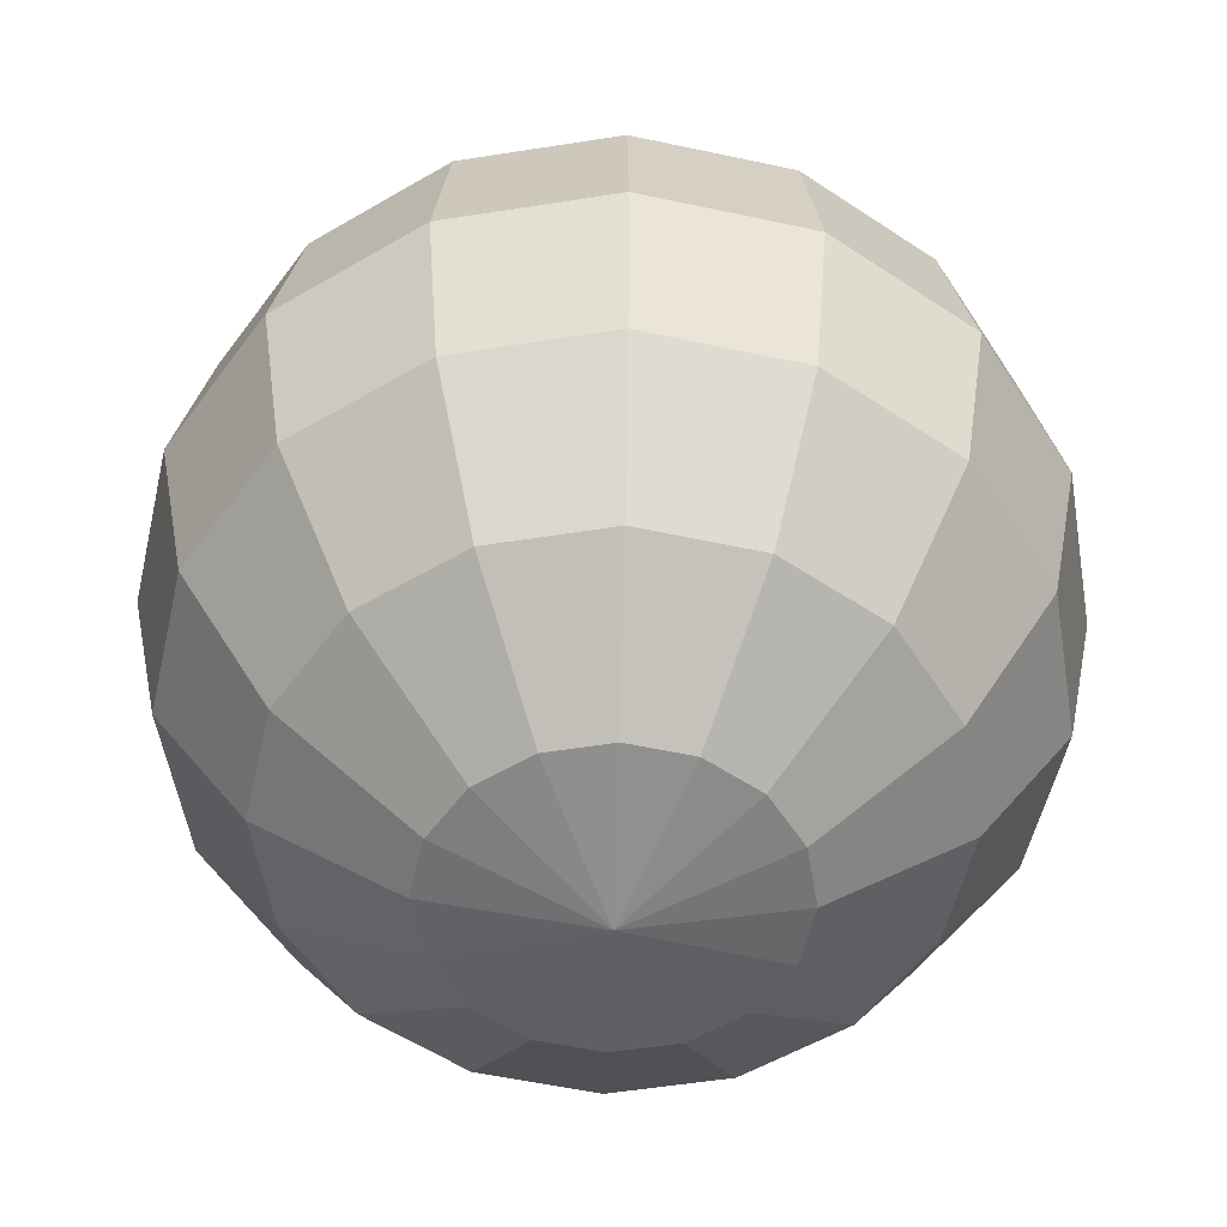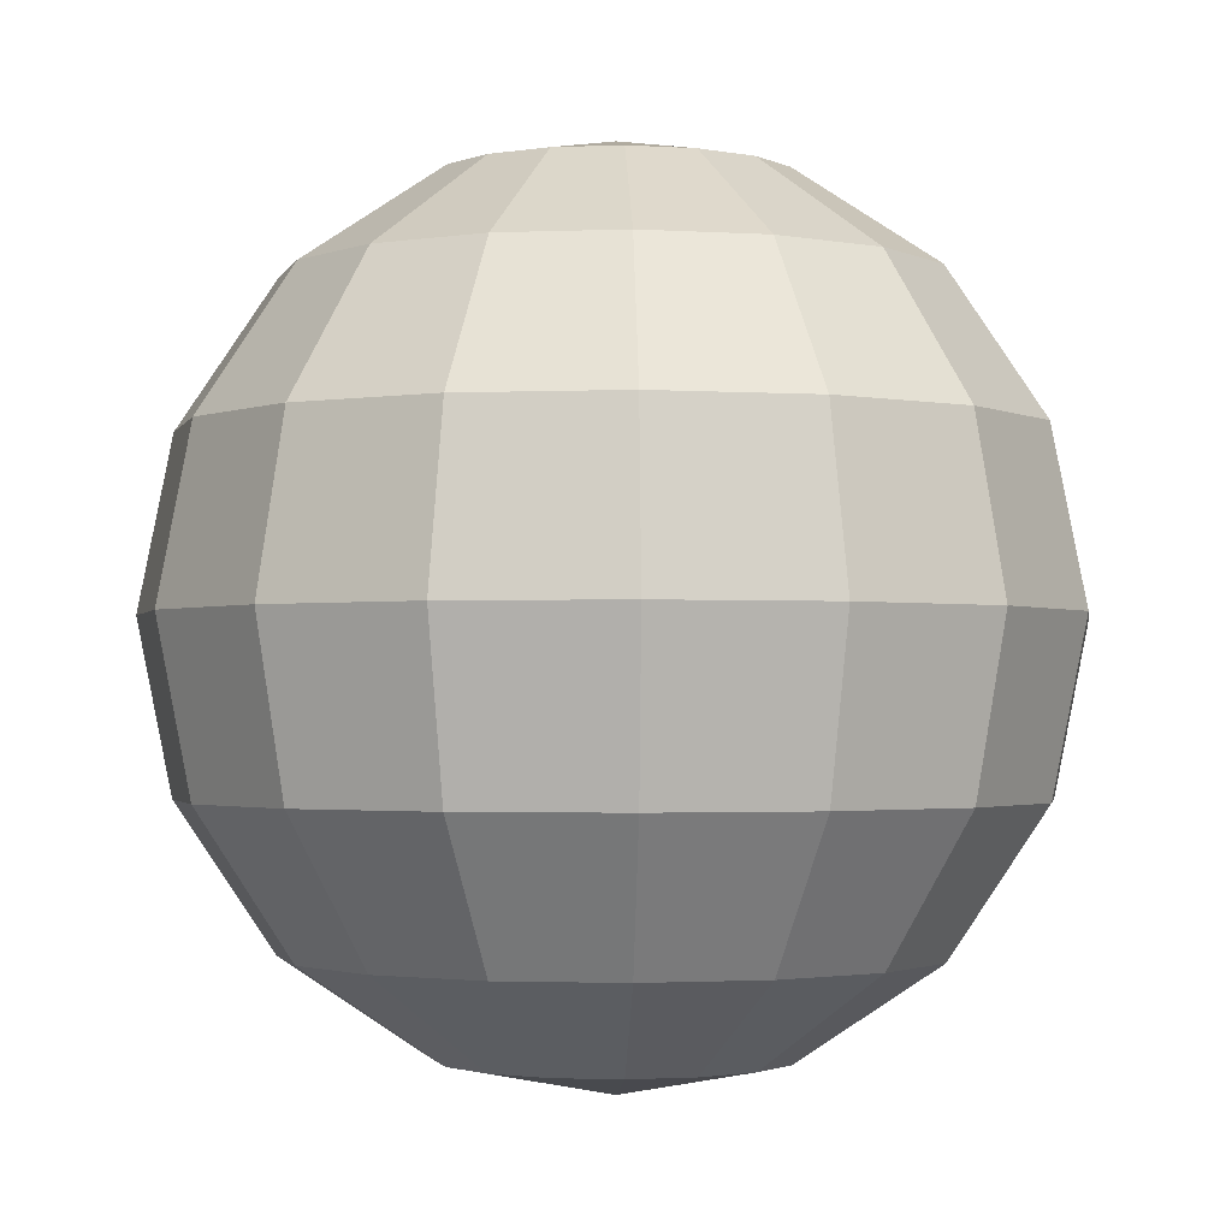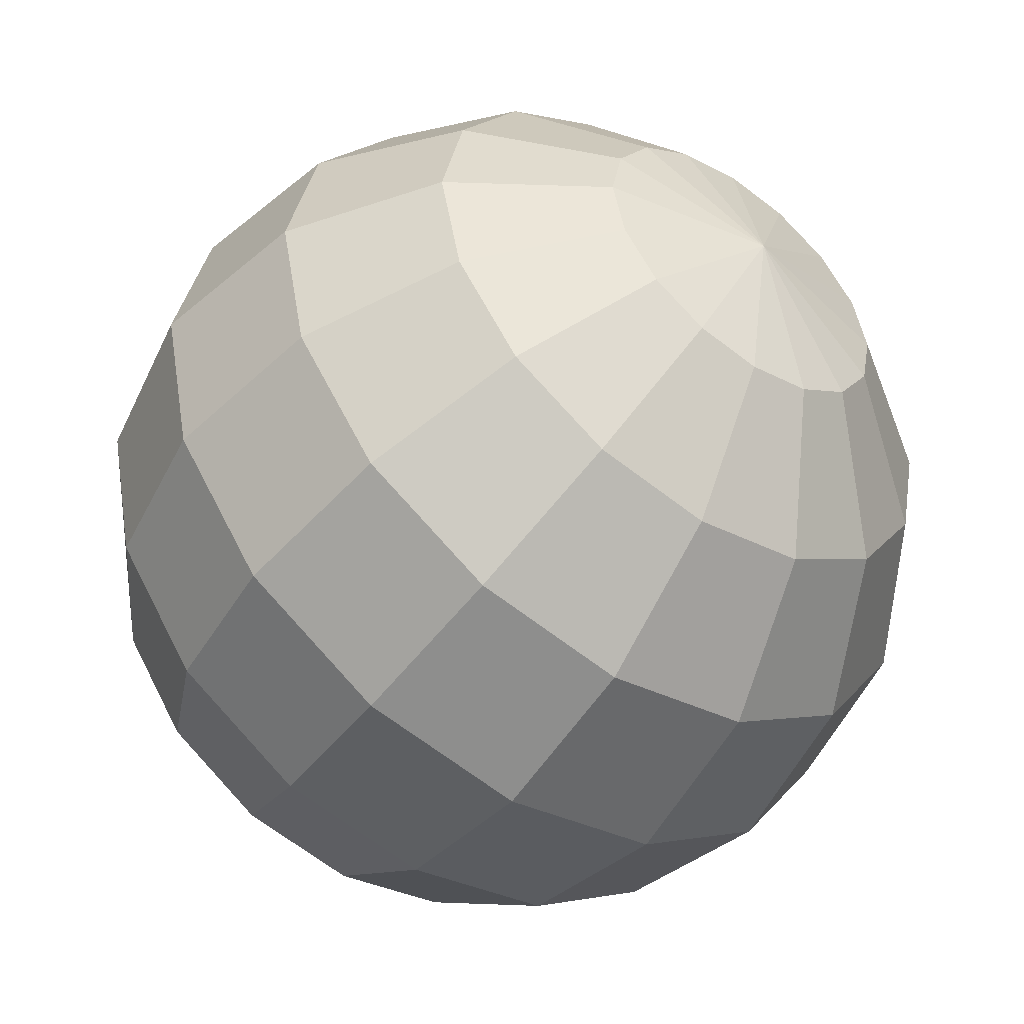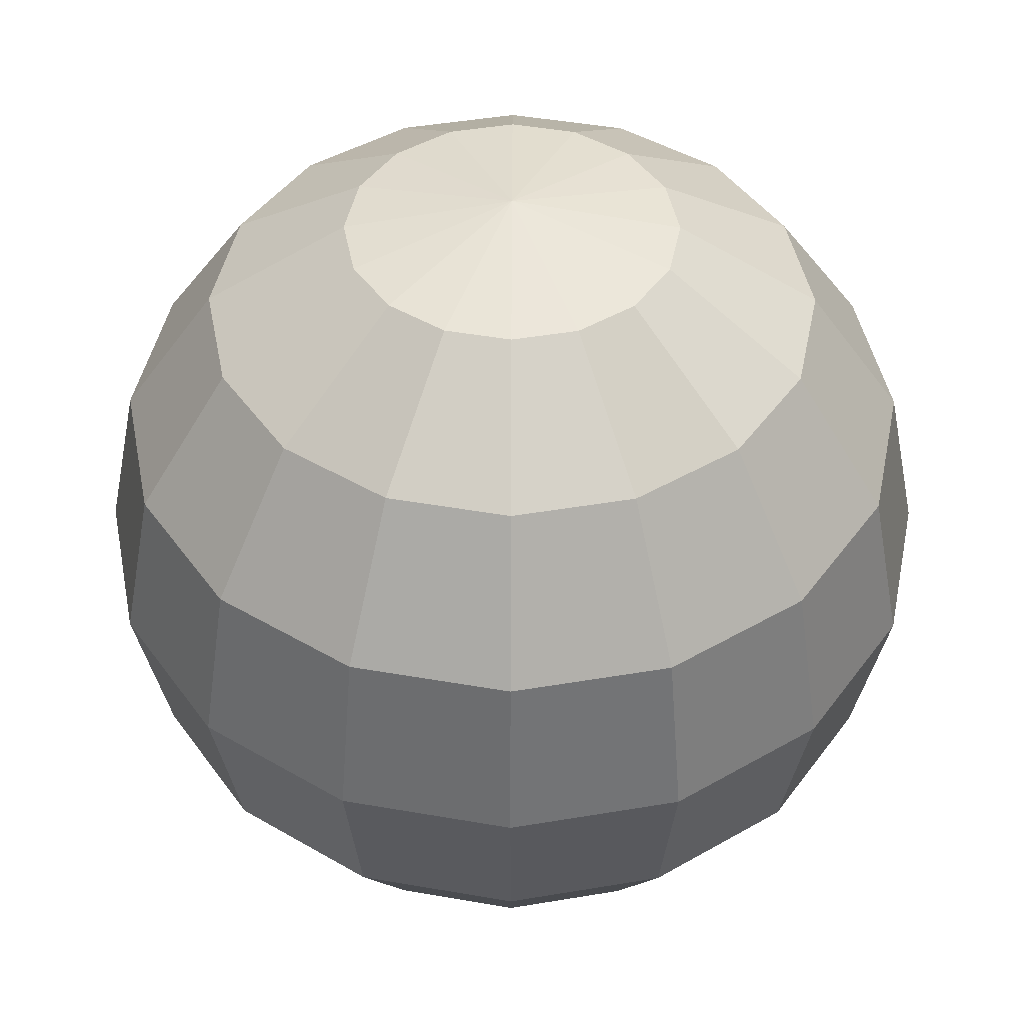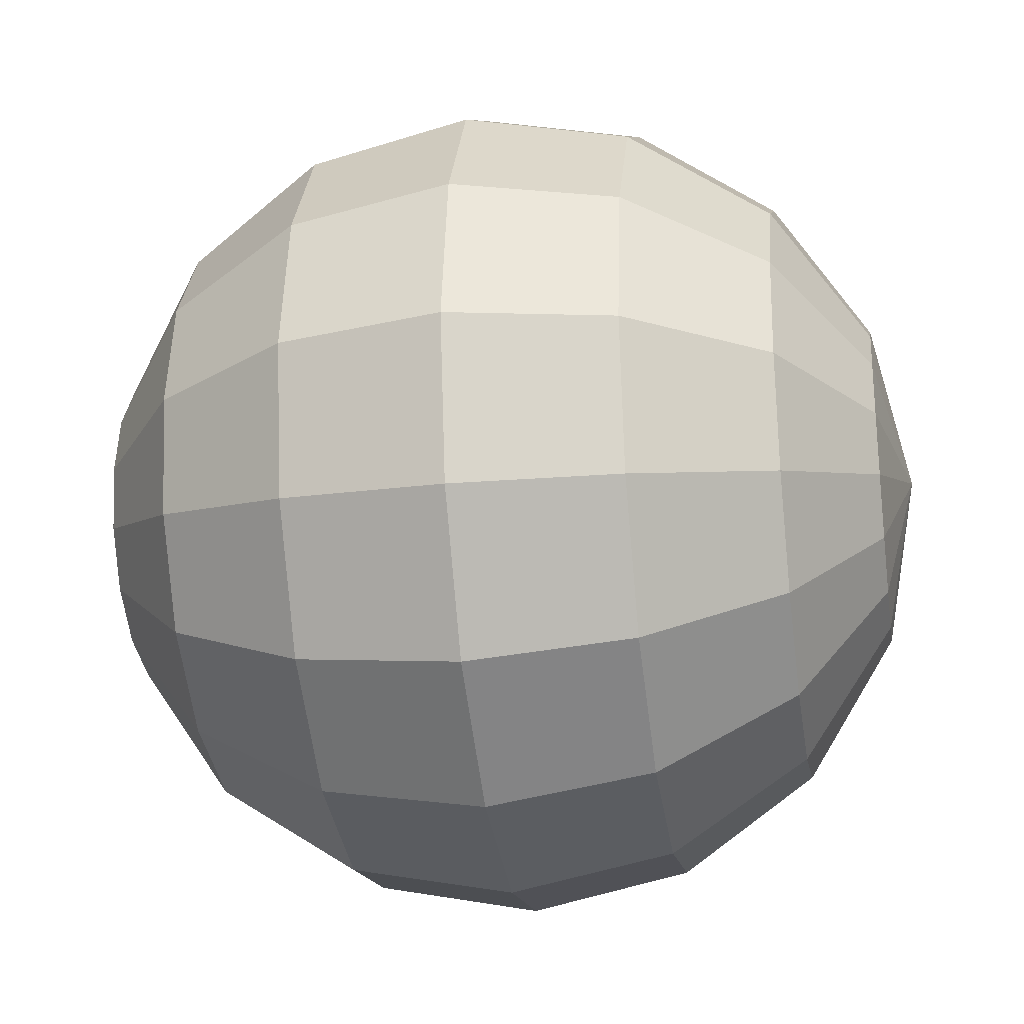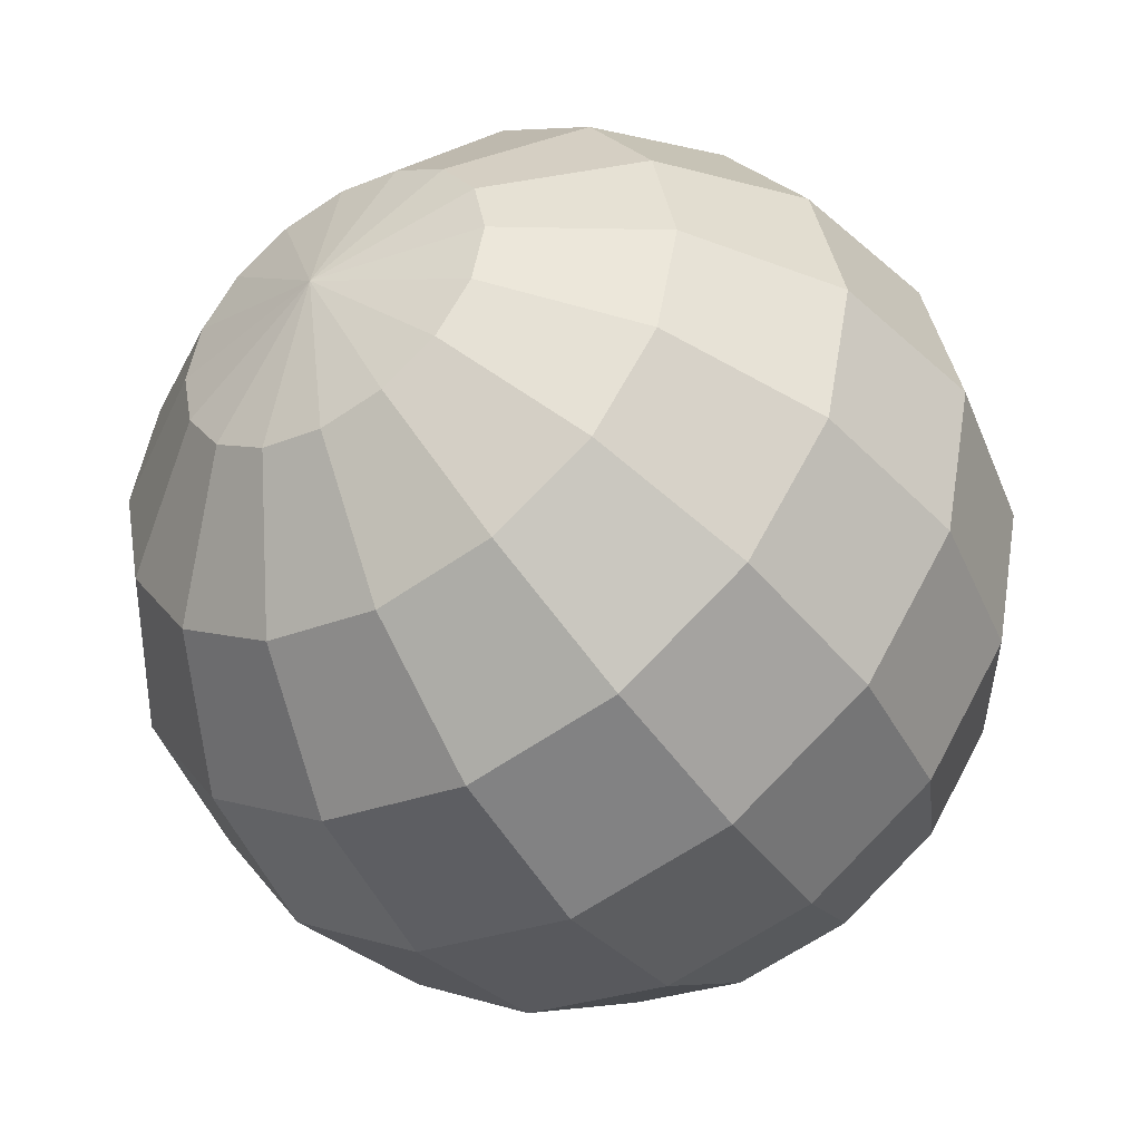
<metadata>
{"format":"obj","ext":"obj","renderer":"f3d","projection":"perspective","resolution":1024,"background":"white","views":[{"elev":-54.1,"azim":65.8,"up":"+Y"},{"elev":-1.7,"azim":-70.1,"up":"+Y"},{"elev":-49.7,"azim":144.2,"up":"+Z"},{"elev":45.5,"azim":90.2,"up":"+Y"},{"elev":-26.3,"azim":99.0,"up":"+Z"},{"elev":-45.1,"azim":-147.5,"up":"+Z"}]}
</metadata>
<code>
o Sphere_Sphere.001
v 0 0.7071 -0.7071
v 0 0.3827 -0.9239
v 0 -0.3827 -0.9239
v 0 -0.9239 -0.3827
v 0.1464 0.9239 -0.3536
v 0.2706 0.7071 -0.6533
v 0.3536 0.3827 -0.8536
v 0.3827 -0 -0.9239
v 0.3536 -0.3827 -0.8536
v 0.2706 -0.7071 -0.6533
v 0.1464 -0.9239 -0.3536
v 0.2706 0.9239 -0.2706
v 0.5 0.7071 -0.5
v 0.6533 0.3827 -0.6533
v 0.7071 -0 -0.7071
v 0.6533 -0.3827 -0.6533
v 0.5 -0.7071 -0.5
v 0.2706 -0.9239 -0.2706
v 0.3536 0.9239 -0.1464
v 0.6533 0.7071 -0.2706
v 0.8536 0.3827 -0.3536
v 0.9239 -0 -0.3827
v 0.8536 -0.3827 -0.3536
v 0.6533 -0.7071 -0.2706
v 0.3536 -0.9239 -0.1464
v 0.3827 0.9239 -0
v 0.7071 0.7071 -0
v 0.9239 0.3827 -0
v 1 -0 -0
v 0.9239 -0.3827 -0
v 0.7071 -0.7071 -0
v 0.3827 -0.9239 -0
v 0.3536 0.9239 0.1464
v 0.6533 0.7071 0.2706
v 0.8536 0.3827 0.3536
v 0.9239 -0 0.3827
v 0.8536 -0.3827 0.3536
v 0.6533 -0.7071 0.2706
v 0.3536 -0.9239 0.1464
v 0.2706 0.9239 0.2706
v 0.5 0.7071 0.5
v 0.6533 0.3827 0.6533
v 0.7071 -0 0.7071
v 0.6533 -0.3827 0.6533
v 0.5 -0.7071 0.5
v 0.2706 -0.9239 0.2706
v 0.1464 0.9239 0.3536
v 0.2706 0.7071 0.6533
v 0.3536 0.3827 0.8536
v 0.3827 -0 0.9239
v 0.3536 -0.3827 0.8536
v 0.2706 -0.7071 0.6533
v 0.1464 -0.9239 0.3536
v -0 0.9239 0.3827
v -0 0.7071 0.7071
v -0 0.3827 0.9239
v -0 -0 1
v -0 -0.3827 0.9239
v -0 -0.7071 0.7071
v -0 -0.9239 0.3827
v -0.1464 0.9239 0.3536
v -0.2706 0.7071 0.6533
v -0.3536 0.3827 0.8536
v -0.3827 -0 0.9239
v -0.3536 -0.3827 0.8536
v -0.2706 -0.7071 0.6533
v -0.1464 -0.9239 0.3536
v -0.2706 0.9239 0.2706
v -0.5 0.7071 0.5
v -0.6533 0.3827 0.6533
v -0.7071 -0 0.7071
v -0.6533 -0.3827 0.6533
v -0.5 -0.7071 0.5
v -0.2706 -0.9239 0.2706
v -0.3536 0.9239 0.1464
v -0.6533 0.7071 0.2706
v -0.8536 0.3827 0.3536
v -0.9239 -0 0.3827
v -0.8536 -0.3827 0.3536
v -0.6533 -0.7071 0.2706
v -0.3536 -0.9239 0.1464
v -0.3827 0.9239 -0
v -0.7071 0.7071 -0
v -0.9239 0.3827 -1e-06
v -1 -0 -1e-06
v -0.9239 -0.3827 -1e-06
v -0.7071 -0.7071 -0
v -0.3827 -0.9239 -0
v -0.3536 0.9239 -0.1464
v -0.6533 0.7071 -0.2706
v -0.8536 0.3827 -0.3536
v -0.9239 -0 -0.3827
v -0.8536 -0.3827 -0.3536
v -0.6533 -0.7071 -0.2706
v -0.3536 -0.9239 -0.1464
v -0.2706 0.9239 -0.2706
v -0.5 0.7071 -0.5
v -0.6533 0.3827 -0.6533
v -0.7071 -0 -0.7071
v -0.6533 -0.3827 -0.6533
v -0.5 -0.7071 -0.5
v -0.2706 -0.9239 -0.2706
v -0.1464 0.9239 -0.3536
v -0.2706 0.7071 -0.6533
v -0.3536 0.3827 -0.8536
v -0.3827 -0 -0.9239
v -0.3536 -0.3827 -0.8536
v -0.2706 -0.7071 -0.6533
v -0.1464 -0.9239 -0.3536
v -0 1 -0
v 0 0.9239 -0.3827
v 1e-06 -0 -1
v 0 -0.7071 -0.7071
v 0 -1 -0
f 114 4 11
f 113 9 10
f 112 7 8
f 111 6 1
f 113 11 4
f 112 9 3
f 1 7 2
f 111 110 5
f 10 18 11
f 8 16 9
f 6 14 7
f 5 110 12
f 114 11 18
f 9 17 10
f 7 15 8
f 5 13 6
f 15 23 16
f 13 21 14
f 12 110 19
f 114 18 25
f 16 24 17
f 15 21 22
f 13 19 20
f 18 24 25
f 114 25 32
f 23 31 24
f 21 29 22
f 20 26 27
f 25 31 32
f 22 30 23
f 20 28 21
f 19 110 26
f 28 36 29
f 27 33 34
f 31 39 32
f 29 37 30
f 28 34 35
f 26 110 33
f 114 32 39
f 30 38 31
f 38 46 39
f 36 44 37
f 34 42 35
f 33 110 40
f 114 39 46
f 37 45 38
f 35 43 36
f 34 40 41
f 41 49 42
f 40 110 47
f 114 46 53
f 44 52 45
f 43 49 50
f 41 47 48
f 46 52 53
f 43 51 44
f 114 53 60
f 51 59 52
f 49 57 50
f 48 54 55
f 53 59 60
f 50 58 51
f 48 56 49
f 47 110 54
f 55 61 62
f 60 66 67
f 57 65 58
f 55 63 56
f 54 110 61
f 114 60 67
f 58 66 59
f 56 64 57
f 66 74 67
f 64 72 65
f 62 70 63
f 61 110 68
f 114 67 74
f 66 72 73
f 64 70 71
f 61 69 62
f 68 110 75
f 114 74 81
f 72 80 73
f 70 78 71
f 69 75 76
f 73 81 74
f 71 79 72
f 70 76 77
f 80 86 87
f 77 85 78
f 76 82 83
f 81 87 88
f 78 86 79
f 76 84 77
f 75 110 82
f 114 81 88
f 87 95 88
f 85 93 86
f 83 91 84
f 82 110 89
f 114 88 95
f 87 93 94
f 85 91 92
f 83 89 90
f 92 100 93
f 90 98 91
f 89 110 96
f 114 95 102
f 93 101 94
f 92 98 99
f 90 96 97
f 94 102 95
f 114 102 109
f 100 108 101
f 98 106 99
f 97 103 104
f 101 109 102
f 99 107 100
f 97 105 98
f 96 110 103
f 106 2 112
f 103 1 104
f 108 4 109
f 106 3 107
f 105 1 2
f 103 110 111
f 114 109 4
f 108 3 113
f 113 3 9
f 112 2 7
f 111 5 6
f 113 10 11
f 112 8 9
f 1 6 7
f 10 17 18
f 8 15 16
f 6 13 14
f 9 16 17
f 7 14 15
f 5 12 13
f 15 22 23
f 13 20 21
f 16 23 24
f 15 14 21
f 13 12 19
f 18 17 24
f 23 30 31
f 21 28 29
f 20 19 26
f 25 24 31
f 22 29 30
f 20 27 28
f 28 35 36
f 27 26 33
f 31 38 39
f 29 36 37
f 28 27 34
f 30 37 38
f 38 45 46
f 36 43 44
f 34 41 42
f 37 44 45
f 35 42 43
f 34 33 40
f 41 48 49
f 44 51 52
f 43 42 49
f 41 40 47
f 46 45 52
f 43 50 51
f 51 58 59
f 49 56 57
f 48 47 54
f 53 52 59
f 50 57 58
f 48 55 56
f 55 54 61
f 60 59 66
f 57 64 65
f 55 62 63
f 58 65 66
f 56 63 64
f 66 73 74
f 64 71 72
f 62 69 70
f 66 65 72
f 64 63 70
f 61 68 69
f 72 79 80
f 70 77 78
f 69 68 75
f 73 80 81
f 71 78 79
f 70 69 76
f 80 79 86
f 77 84 85
f 76 75 82
f 81 80 87
f 78 85 86
f 76 83 84
f 87 94 95
f 85 92 93
f 83 90 91
f 87 86 93
f 85 84 91
f 83 82 89
f 92 99 100
f 90 97 98
f 93 100 101
f 92 91 98
f 90 89 96
f 94 101 102
f 100 107 108
f 98 105 106
f 97 96 103
f 101 108 109
f 99 106 107
f 97 104 105
f 106 105 2
f 103 111 1
f 108 113 4
f 106 112 3
f 105 104 1
f 108 107 3

</code>
